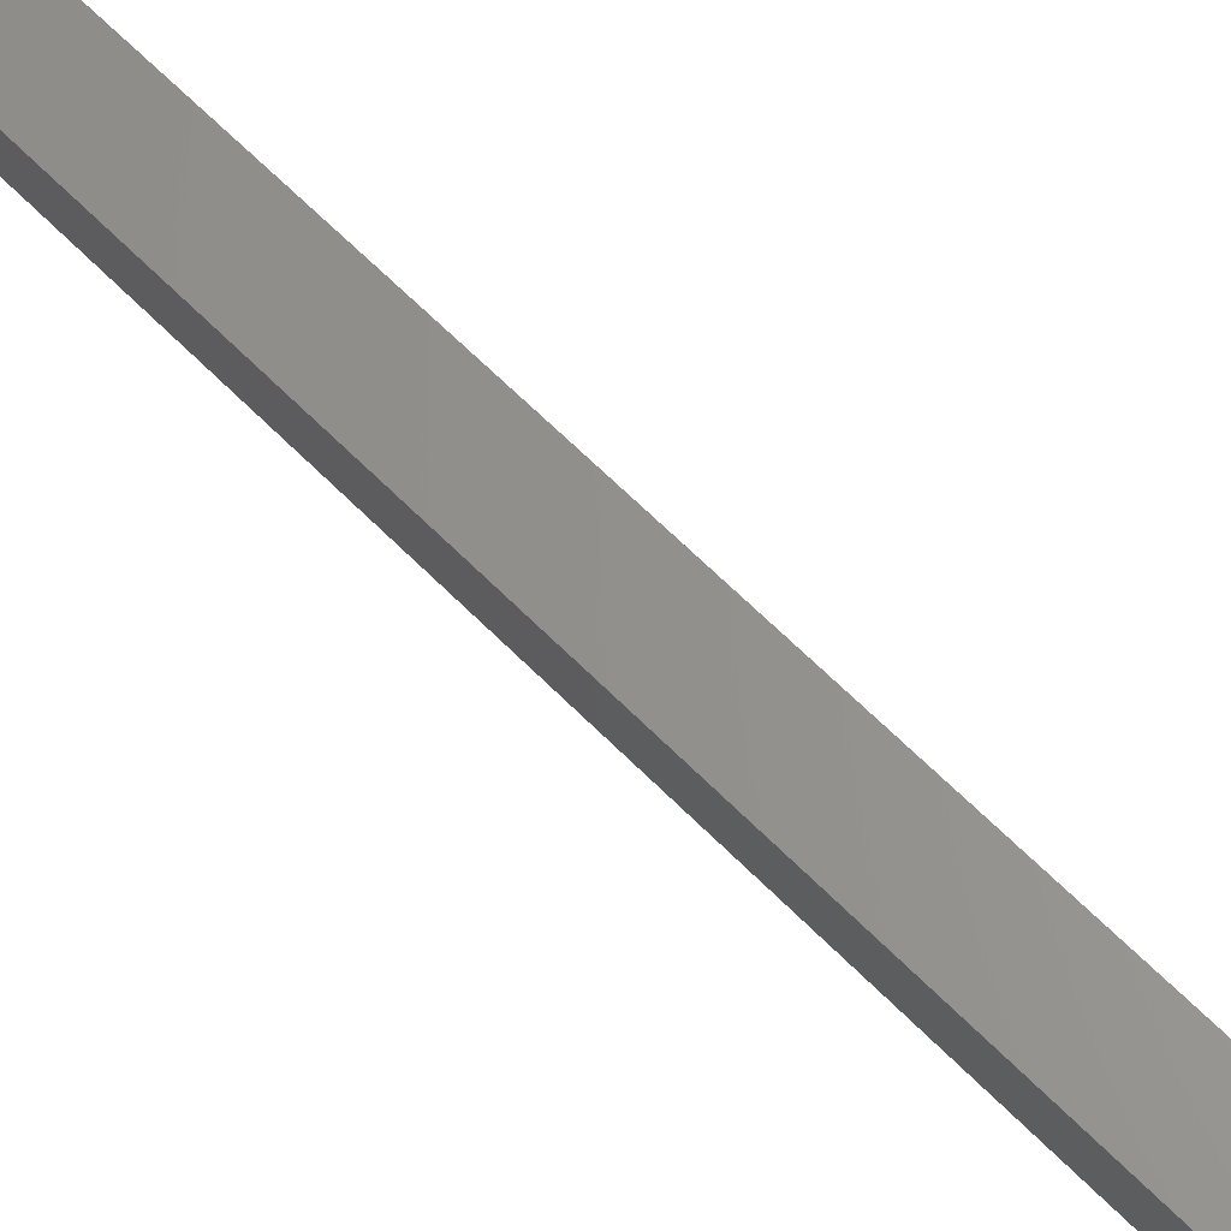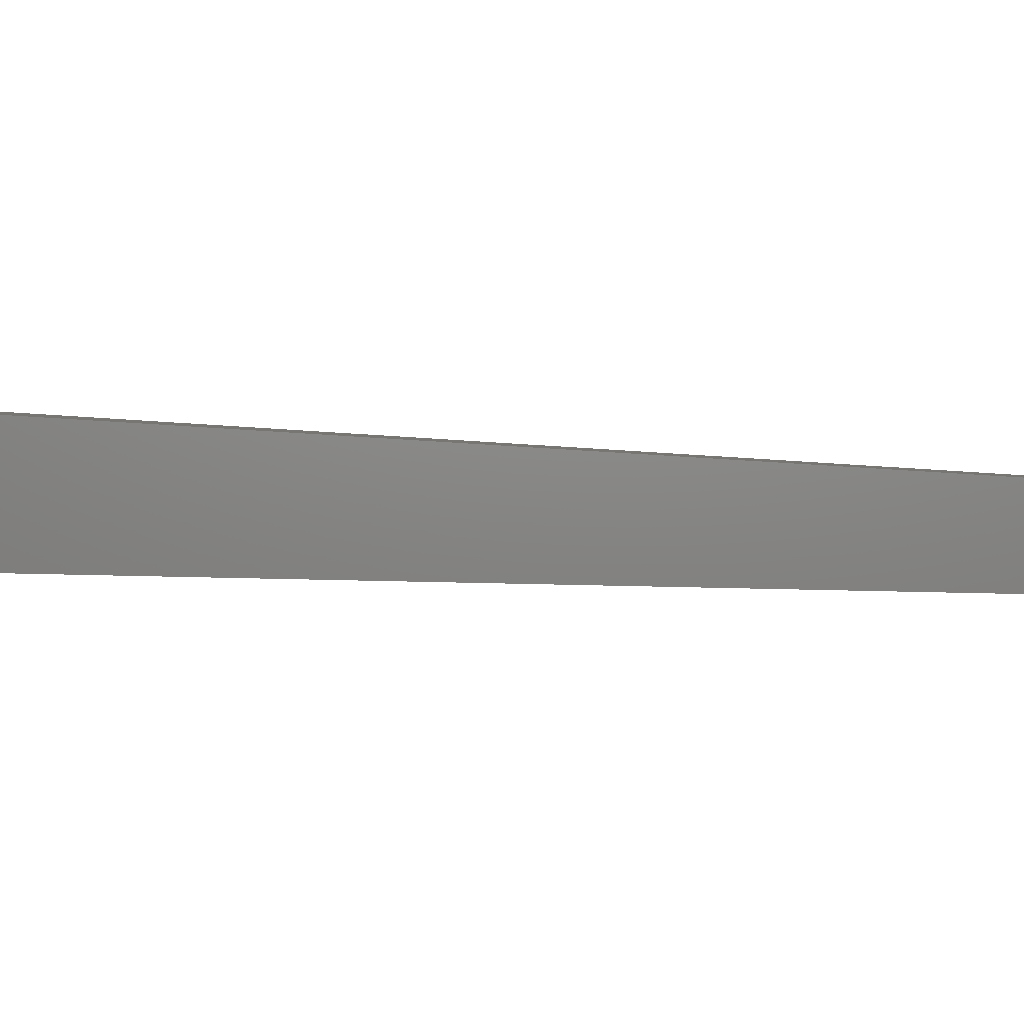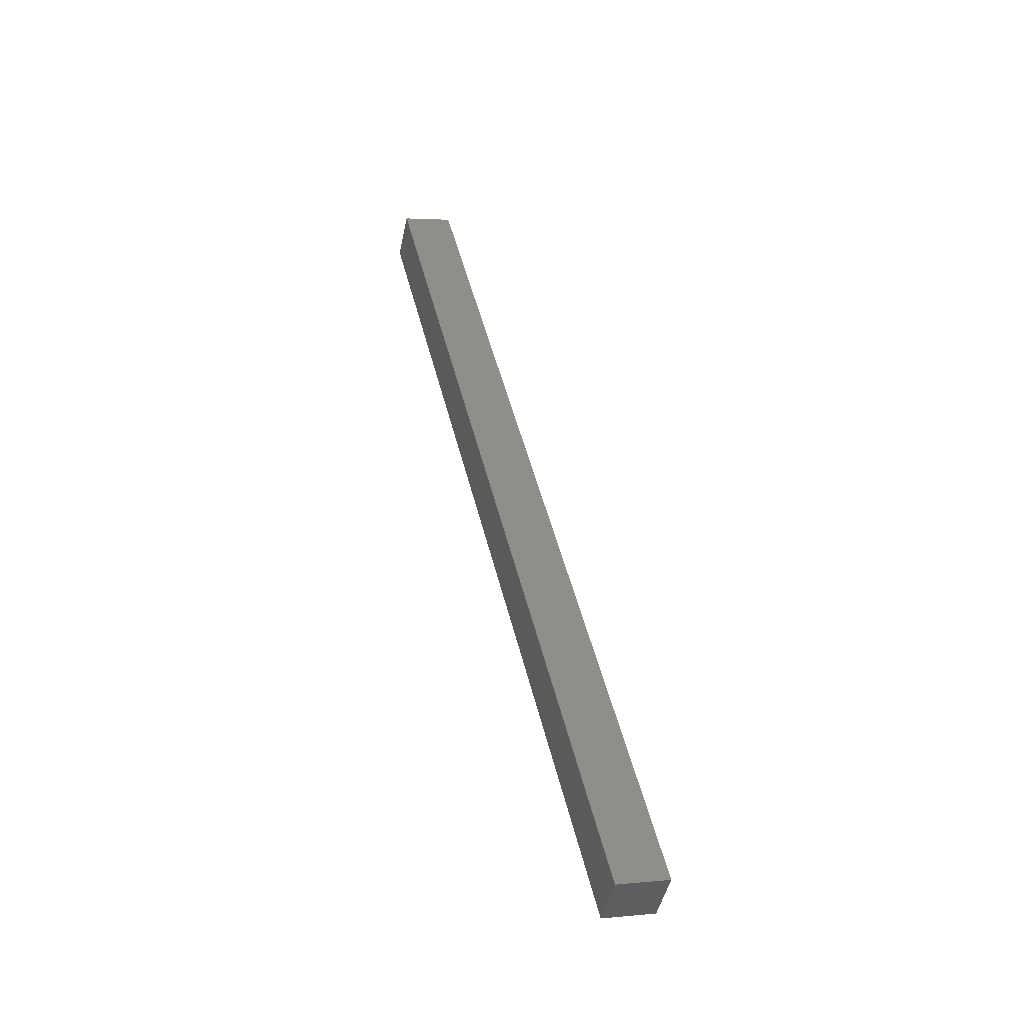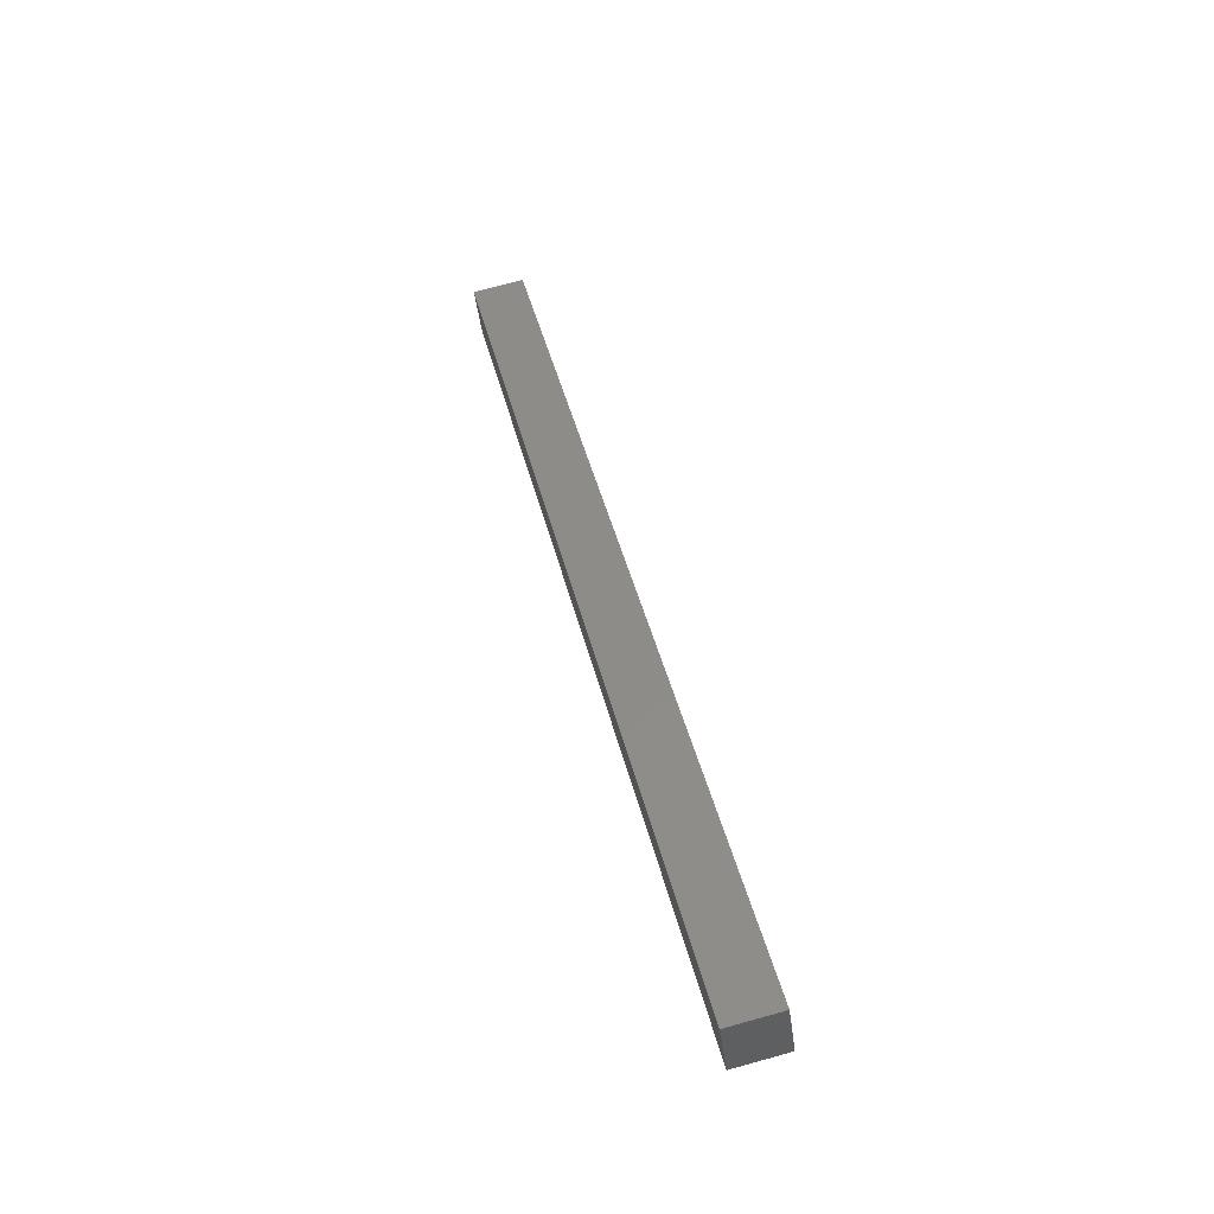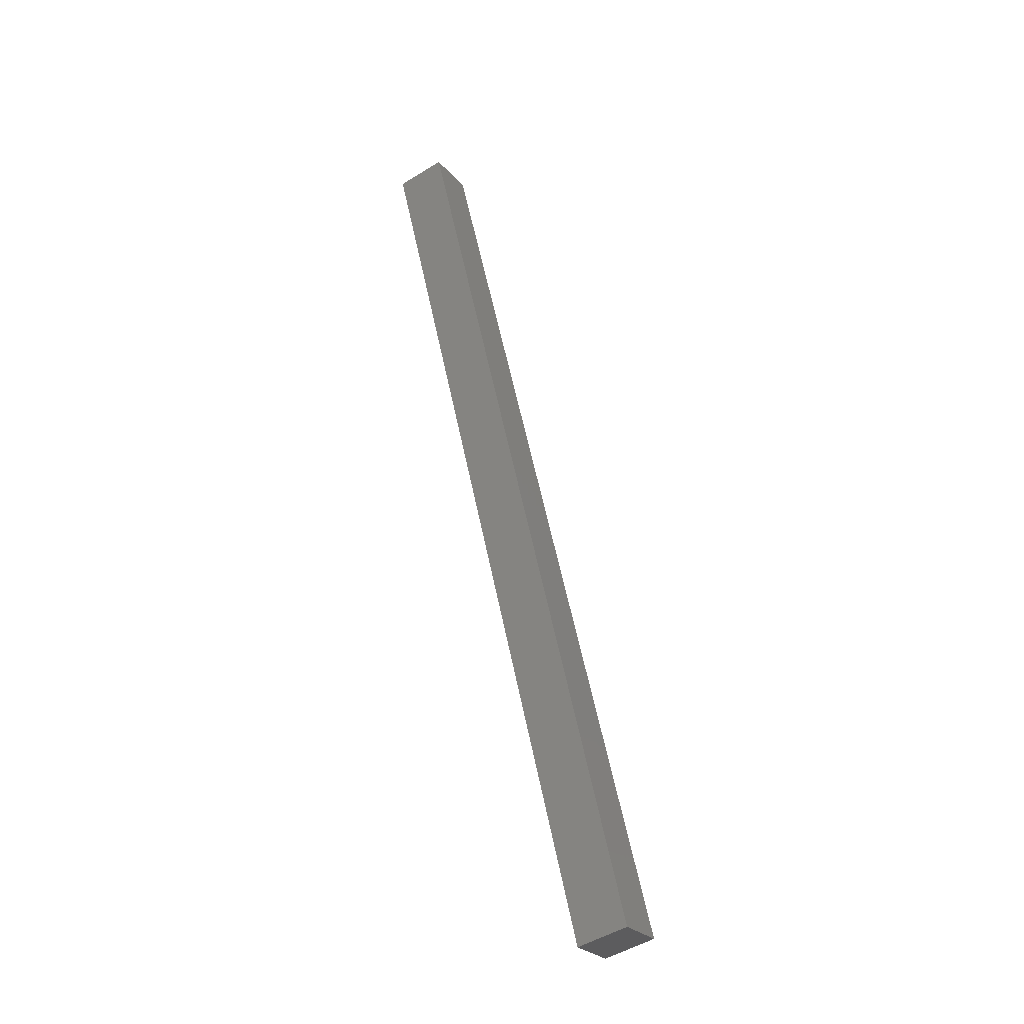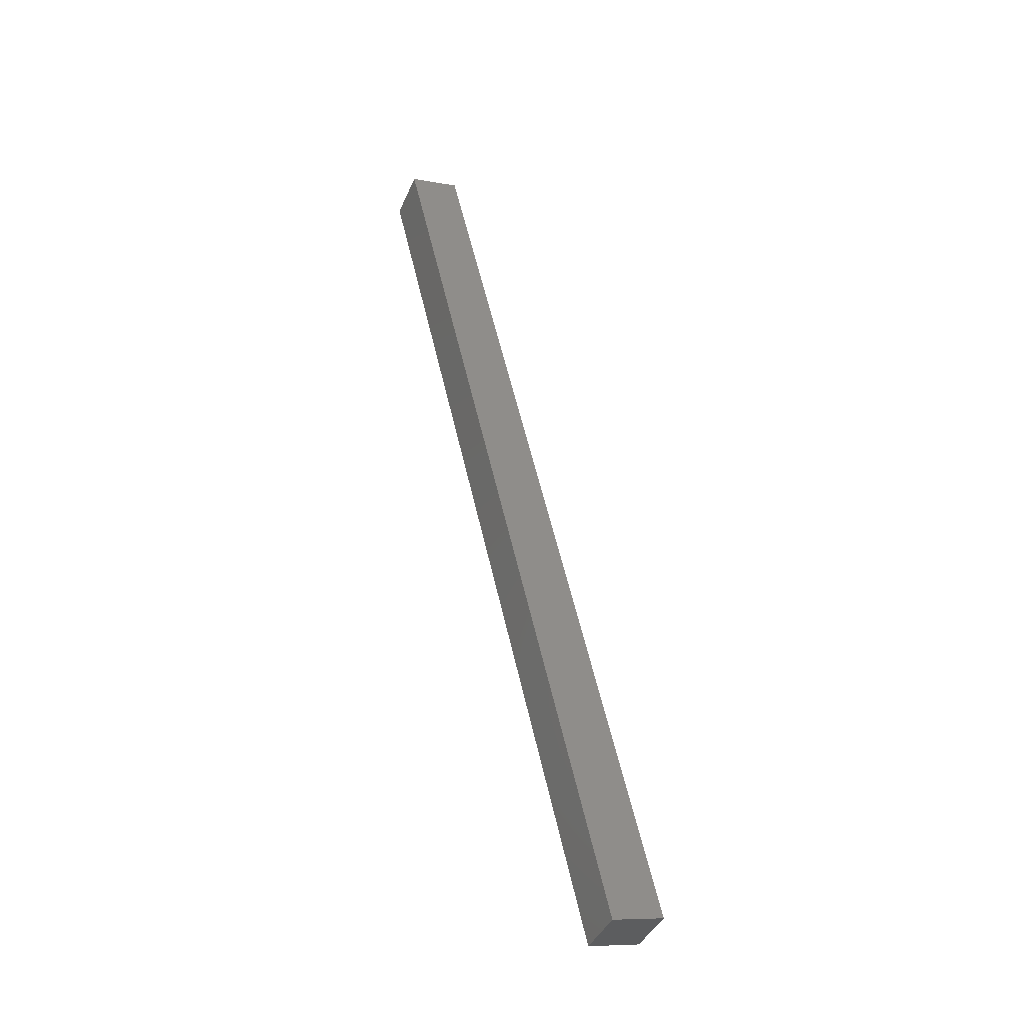
<metadata>
{"format":"stl","ext":"stl","renderer":"f3d","projection":"perspective","resolution":1024,"background":"white","views":[{"elev":62.1,"azim":-30.2,"up":"+Y"},{"elev":-3.5,"azim":-132.3,"up":"+Y"},{"elev":-46.3,"azim":175.1,"up":"+Z"},{"elev":-45.8,"azim":-165.7,"up":"+Z"},{"elev":-26.7,"azim":-142.1,"up":"+Z"},{"elev":-41.4,"azim":164.5,"up":"+Z"}]}
</metadata>
<code>
# stl→obj: 8 verts, 12 faces
v 9340 772.6 5254
v 9444 784.8 5700
v 9337 797.4 5254
v 9441 809.7 5700
v 9361 800.2 5248
v 9364 775.4 5248
v 9466 812.5 5694
v 9469 787.6 5694
f 1 2 3
f 3 2 4
f 3 5 1
f 1 5 6
f 3 4 5
f 5 4 7
f 8 7 2
f 2 7 4
f 1 6 2
f 2 6 8
f 7 8 5
f 5 8 6

</code>
